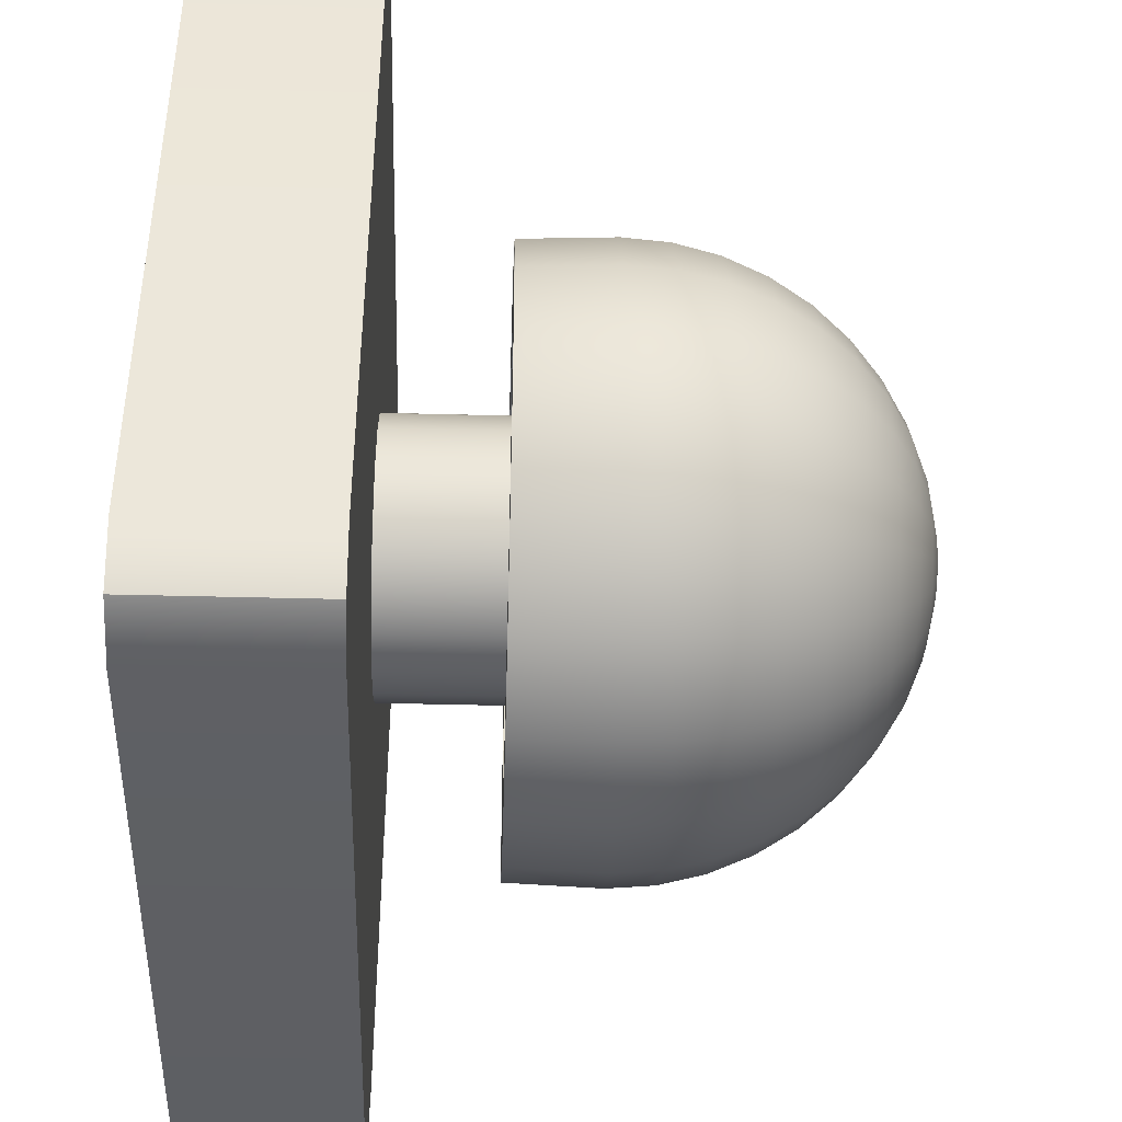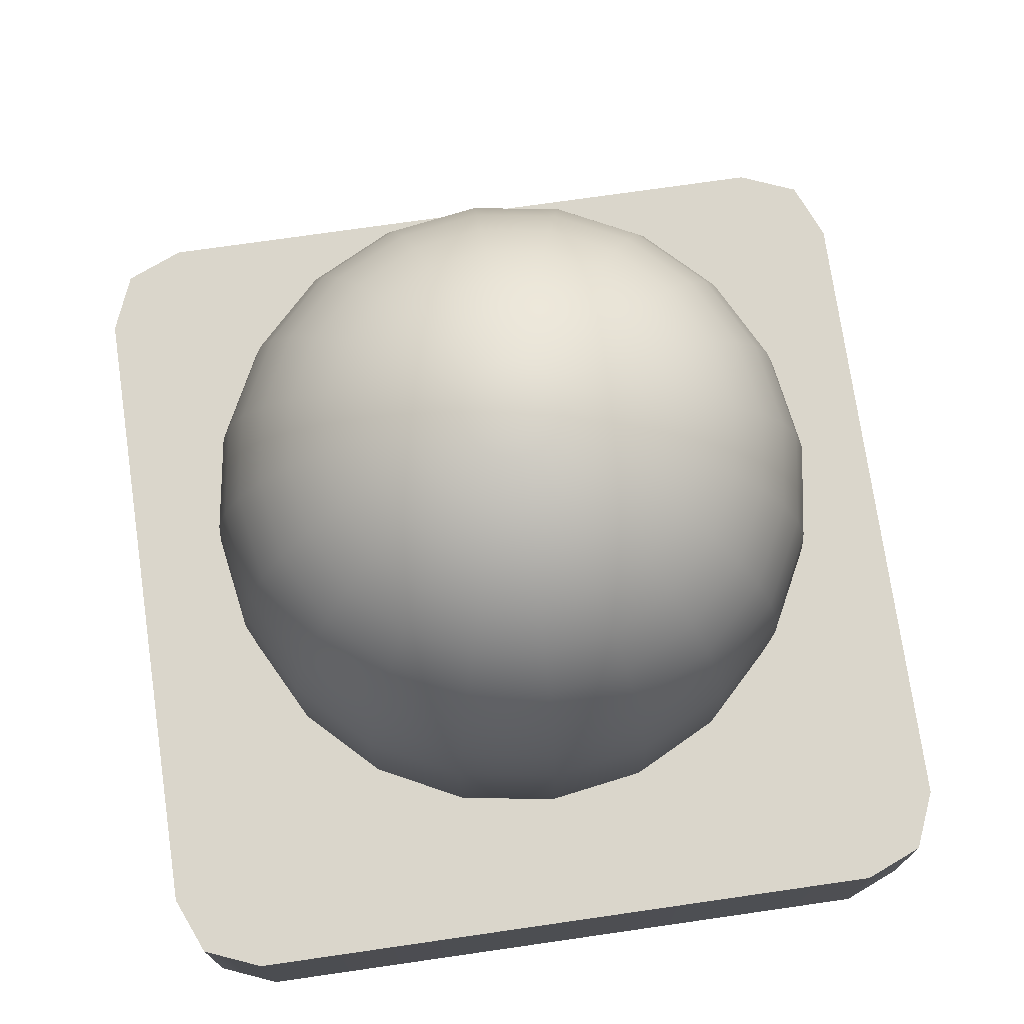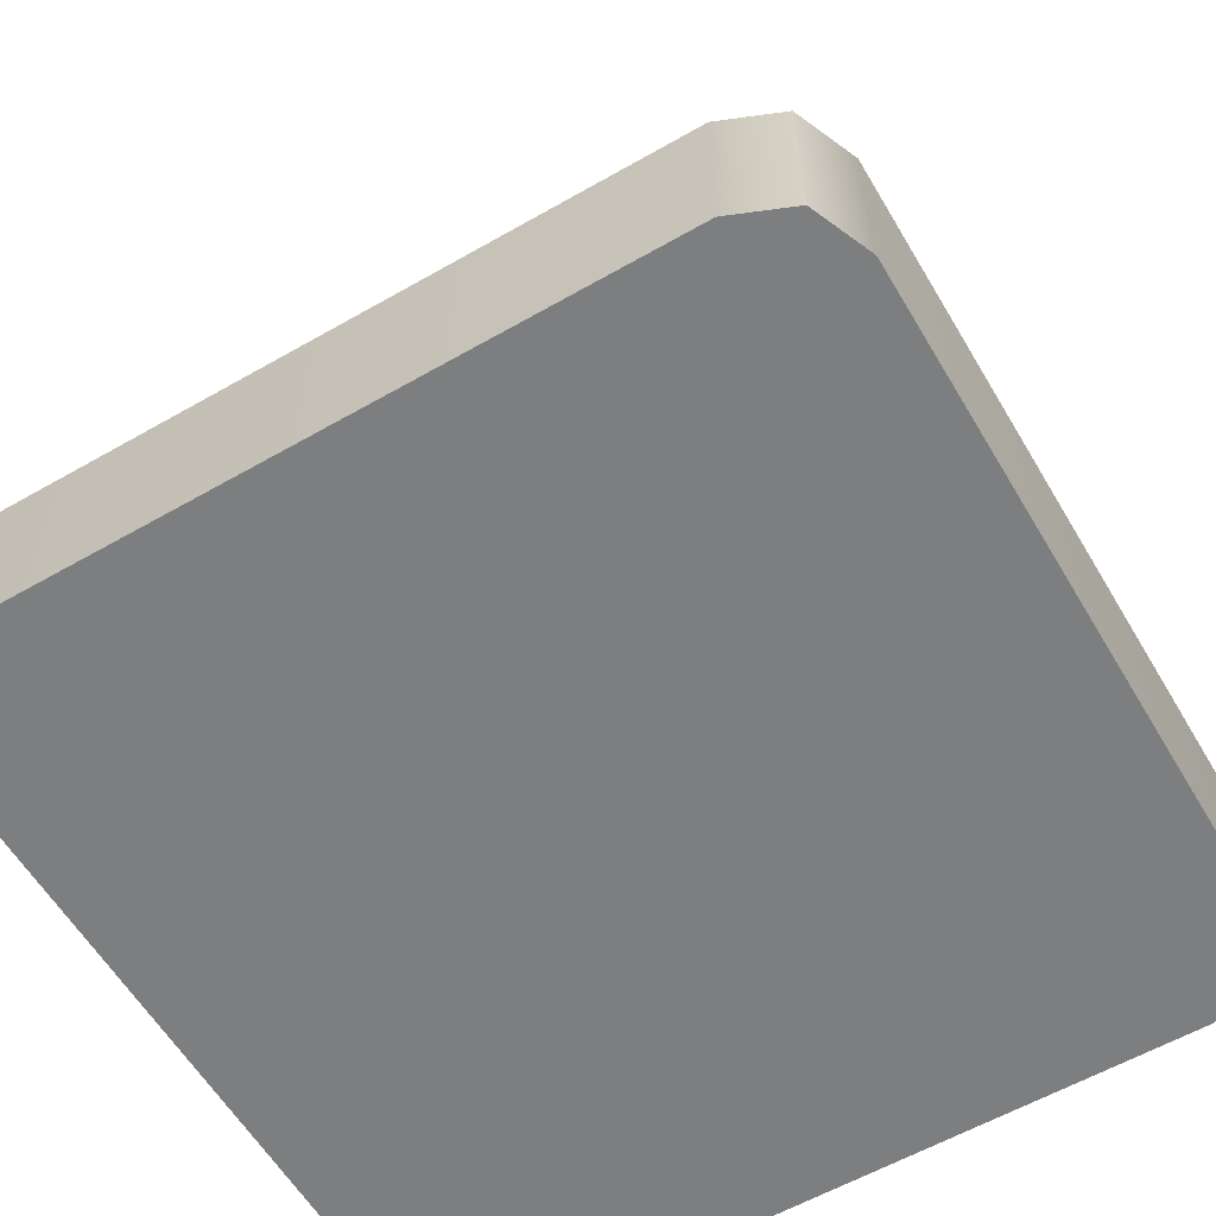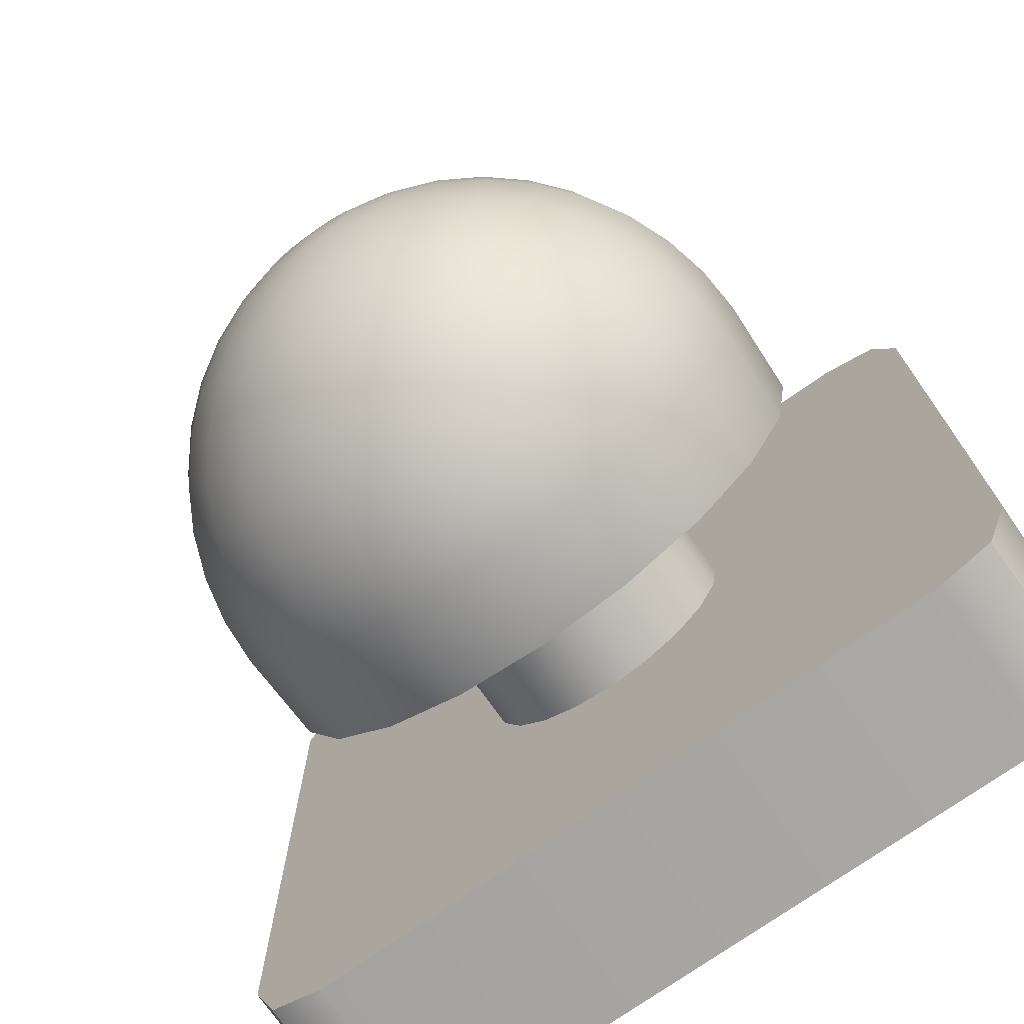
<metadata>
{"format":"obj","ext":"obj","renderer":"f3d","projection":"perspective","resolution":1024,"background":"white","views":[{"elev":-41.7,"azim":88.2,"up":"+Z"},{"elev":74.0,"azim":-98.2,"up":"+Y"},{"elev":-59.3,"azim":30.5,"up":"+Y"},{"elev":-74.0,"azim":-144.8,"up":"+Z"}]}
</metadata>
<code>
g default
v -6.571 0.1421 5.257
v -5.257 0.1421 6.571
v -6.186 0.1421 6.186
v -6.571 2.982 5.257
v -6.186 2.982 6.186
v -5.257 2.982 6.571
v 6.571 0.1421 5.257
v 6.186 0.1421 6.186
v 5.257 0.1421 6.571
v 6.571 2.982 5.257
v 5.257 2.982 6.571
v 6.186 2.982 6.186
v -6.186 2.982 -6.186
v -6.571 2.982 -5.257
v -5.257 2.982 -6.571
v -6.571 0.1421 -5.257
v -6.186 0.1421 -6.186
v -5.257 0.1421 -6.571
v 6.186 2.982 -6.186
v 5.257 2.982 -6.571
v 6.571 2.982 -5.257
v 6.571 0.1421 -5.257
v 5.257 0.1421 -6.571
v 6.186 0.1421 -6.186
g pCube1
f 6 2 9 11
f 18 15 20 23
f 10 7 22 21
f 14 16 1 4
f 1 3 5 4
f 3 2 6 5
f 9 8 12 11
f 8 7 10 12
f 14 13 17 16
f 13 15 18 17
f 20 19 24 23
f 19 21 22 24
f 19 20 15 13 14 4 5 6 11 12 10 21
f 22 7 8 9 2 3 1 16 17 18 23 24
g default
v 2.057 2.66 -0.6683
v 1.75 2.66 -1.271
v 1.271 2.66 -1.75
v 0.6683 2.66 -2.057
v 0 2.66 -2.163
v -0.6683 2.66 -2.057
v -1.271 2.66 -1.75
v -1.75 2.66 -1.271
v -2.057 2.66 -0.6683
v -2.163 2.66 0
v -2.057 2.66 0.6683
v -1.75 2.66 1.271
v -1.271 2.66 1.75
v -0.6683 2.66 2.057
v -0 2.66 2.163
v 0.6683 2.66 2.057
v 1.271 2.66 1.75
v 1.75 2.66 1.271
v 2.057 2.66 0.6683
v 2.163 2.66 0
v 2.057 7.45 -0.6683
v 1.75 7.45 -1.271
v 1.271 7.45 -1.75
v 0.6683 7.45 -2.057
v 0 7.45 -2.163
v -0.6683 7.45 -2.057
v -1.271 7.45 -1.75
v -1.75 7.45 -1.271
v -2.057 7.45 -0.6683
v -2.163 7.45 0
v -2.057 7.45 0.6683
v -1.75 7.45 1.271
v -1.271 7.45 1.75
v -0.6683 7.45 2.057
v -0 7.45 2.163
v 0.6683 7.45 2.057
v 1.271 7.45 1.75
v 1.75 7.45 1.271
v 2.057 7.45 0.6683
v 2.163 7.45 0
v 0 2.66 0
v 0 7.45 0
g pCylinder2
f 25 26 46 45
f 26 27 47 46
f 27 28 48 47
f 28 29 49 48
f 29 30 50 49
f 30 31 51 50
f 31 32 52 51
f 32 33 53 52
f 33 34 54 53
f 34 35 55 54
f 35 36 56 55
f 36 37 57 56
f 37 38 58 57
f 38 39 59 58
f 39 40 60 59
f 40 41 61 60
f 41 42 62 61
f 42 43 63 62
f 43 44 64 63
f 44 25 45 64
f 26 25 65
f 27 26 65
f 28 27 65
f 29 28 65
f 30 29 65
f 31 30 65
f 32 31 65
f 33 32 65
f 34 33 65
f 35 34 65
f 36 35 65
f 37 36 65
f 38 37 65
f 39 38 65
f 40 39 65
f 41 40 65
f 42 41 65
f 43 42 65
f 44 43 65
f 25 44 65
f 45 46 66
f 46 47 66
f 47 48 66
f 48 49 66
f 49 50 66
f 50 51 66
f 51 52 66
f 52 53 66
f 53 54 66
f 54 55 66
f 55 56 66
f 56 57 66
f 57 58 66
f 58 59 66
f 59 60 66
f 60 61 66
f 61 62 66
f 62 63 66
f 63 64 66
f 64 45 66
g default
v 3.241 4.902 -1.053
v 2.757 4.902 -2.003
v 2.003 4.902 -2.757
v 1.053 4.902 -3.241
v 0 4.902 -3.408
v -1.053 4.902 -3.241
v -2.003 4.902 -2.757
v -2.757 4.902 -2.003
v -3.241 4.902 -1.053
v -3.408 4.902 0
v -3.241 4.902 1.053
v -2.757 4.902 2.003
v -2.003 4.902 2.757
v -1.053 4.902 3.241
v 0 4.902 3.408
v 1.053 4.902 3.241
v 2.003 4.902 2.757
v 2.757 4.902 2.003
v 3.241 4.902 1.053
v 3.408 4.902 0
v 4.36 4.902 -1.417
v 3.708 4.902 -2.694
v 2.694 4.902 -3.708
v 1.417 4.902 -4.36
v 0 4.902 -4.584
v -1.417 4.902 -4.36
v -2.694 4.902 -3.708
v -3.708 4.902 -2.694
v -4.36 4.902 -1.417
v -4.584 4.902 0
v -4.36 4.902 1.417
v -3.708 4.902 2.694
v -2.694 4.902 3.708
v -1.417 4.902 4.36
v 0 4.902 4.584
v 1.417 4.902 4.36
v 2.694 4.902 3.708
v 3.708 4.902 2.694
v 4.36 4.902 1.417
v 4.584 4.902 0
v 4.527 4.902 -1.471
v 3.851 4.902 -2.798
v 2.798 4.902 -3.851
v 1.471 4.902 -4.527
v 0 4.902 -4.76
v -1.471 4.902 -4.527
v -2.798 4.902 -3.851
v -3.851 4.902 -2.798
v -4.527 4.902 -1.471
v -4.76 4.902 0
v -4.527 4.902 1.471
v -3.851 4.902 2.798
v -2.798 4.902 3.851
v -1.471 4.902 4.527
v 0 4.902 4.76
v 1.471 4.902 4.527
v 2.798 4.902 3.851
v 3.851 4.902 2.798
v 4.527 4.902 1.471
v 4.76 4.902 0
v 4.584 6.428 -1.489
v 3.899 6.428 -2.833
v 2.833 6.428 -3.899
v 1.489 6.428 -4.584
v 0 6.428 -4.82
v -1.489 6.428 -4.584
v -2.833 6.428 -3.899
v -3.899 6.428 -2.833
v -4.584 6.428 -1.489
v -4.82 6.428 0
v -4.584 6.428 1.489
v -3.899 6.428 2.833
v -2.833 6.428 3.899
v -1.489 6.428 4.584
v 0 6.428 4.82
v 1.489 6.428 4.584
v 2.833 6.428 3.899
v 3.899 6.428 2.833
v 4.584 6.428 1.489
v 4.82 6.428 0
v 4.527 7.182 -1.471
v 3.851 7.182 -2.798
v 2.798 7.182 -3.851
v 1.471 7.182 -4.527
v 0 7.182 -4.76
v -1.471 7.182 -4.527
v -2.798 7.182 -3.851
v -3.851 7.182 -2.798
v -4.527 7.182 -1.471
v -4.76 7.182 0
v -4.527 7.182 1.471
v -3.851 7.182 2.798
v -2.798 7.182 3.851
v -1.471 7.182 4.527
v 0 7.182 4.76
v 1.471 7.182 4.527
v 2.798 7.182 3.851
v 3.851 7.182 2.798
v 4.527 7.182 1.471
v 4.76 7.182 0
v 4.36 7.917 -1.417
v 3.708 7.917 -2.694
v 2.694 7.917 -3.708
v 1.417 7.917 -4.36
v 0 7.917 -4.584
v -1.417 7.917 -4.36
v -2.694 7.917 -3.708
v -3.708 7.917 -2.694
v -4.36 7.917 -1.417
v -4.584 7.917 0
v -4.36 7.917 1.417
v -3.708 7.917 2.694
v -2.694 7.917 3.708
v -1.417 7.917 4.36
v 0 7.917 4.584
v 1.417 7.917 4.36
v 2.694 7.917 3.708
v 3.708 7.917 2.694
v 4.36 7.917 1.417
v 4.584 7.917 0
v 4.084 8.616 -1.327
v 3.474 8.616 -2.524
v 2.524 8.616 -3.474
v 1.327 8.616 -4.084
v 0 8.616 -4.294
v -1.327 8.616 -4.084
v -2.524 8.616 -3.474
v -3.474 8.616 -2.524
v -4.084 8.616 -1.327
v -4.294 8.616 0
v -4.084 8.616 1.327
v -3.474 8.616 2.524
v -2.524 8.616 3.474
v -1.327 8.616 4.084
v 0 8.616 4.294
v 1.327 8.616 4.084
v 2.524 8.616 3.474
v 3.474 8.616 2.524
v 4.084 8.616 1.327
v 4.294 8.616 0
v 3.708 9.261 -1.205
v 3.155 9.261 -2.292
v 2.292 9.261 -3.155
v 1.205 9.261 -3.708
v 0 9.261 -3.899
v -1.205 9.261 -3.708
v -2.292 9.261 -3.155
v -3.155 9.261 -2.292
v -3.708 9.261 -1.205
v -3.899 9.261 0
v -3.708 9.261 1.205
v -3.155 9.261 2.292
v -2.292 9.261 3.155
v -1.205 9.261 3.708
v 0 9.261 3.899
v 1.205 9.261 3.708
v 2.292 9.261 3.155
v 3.155 9.261 2.292
v 3.708 9.261 1.205
v 3.899 9.261 0
v 3.241 9.836 -1.053
v 2.757 9.836 -2.003
v 2.003 9.836 -2.757
v 1.053 9.836 -3.241
v 0 9.836 -3.408
v -1.053 9.836 -3.241
v -2.003 9.836 -2.757
v -2.757 9.836 -2.003
v -3.241 9.836 -1.053
v -3.408 9.836 0
v -3.241 9.836 1.053
v -2.757 9.836 2.003
v -2.003 9.836 2.757
v -1.053 9.836 3.241
v 0 9.836 3.408
v 1.053 9.836 3.241
v 2.003 9.836 2.757
v 2.757 9.836 2.003
v 3.241 9.836 1.053
v 3.408 9.836 0
v 2.694 10.33 -0.8754
v 2.292 10.33 -1.665
v 1.665 10.33 -2.292
v 0.8754 10.33 -2.694
v 0 10.33 -2.833
v -0.8754 10.33 -2.694
v -1.665 10.33 -2.292
v -2.292 10.33 -1.665
v -2.694 10.33 -0.8754
v -2.833 10.33 0
v -2.694 10.33 0.8754
v -2.292 10.33 1.665
v -1.665 10.33 2.292
v -0.8754 10.33 2.694
v 0 10.33 2.833
v 0.8754 10.33 2.694
v 1.665 10.33 2.292
v 2.292 10.33 1.665
v 2.694 10.33 0.8754
v 2.833 10.33 0
v 2.081 10.72 -0.6762
v 1.77 10.72 -1.286
v 1.286 10.72 -1.77
v 0.6762 10.72 -2.081
v 0 10.72 -2.188
v -0.6762 10.72 -2.081
v -1.286 10.72 -1.77
v -1.77 10.72 -1.286
v -2.081 10.72 -0.6762
v -2.188 10.72 0
v -2.081 10.72 0.6762
v -1.77 10.72 1.286
v -1.286 10.72 1.77
v -0.6762 10.72 2.081
v 0 10.72 2.188
v 0.6762 10.72 2.081
v 1.286 10.72 1.77
v 1.77 10.72 1.286
v 2.081 10.72 0.6762
v 2.188 10.72 0
v 1.417 11.01 -0.4602
v 1.205 11.01 -0.8754
v 0.8754 11.01 -1.205
v 0.4602 11.01 -1.417
v 0 11.01 -1.489
v -0.4602 11.01 -1.417
v -0.8754 11.01 -1.205
v -1.205 11.01 -0.8754
v -1.417 11.01 -0.4602
v -1.489 11.01 0
v -1.417 11.01 0.4602
v -1.205 11.01 0.8754
v -0.8754 11.01 1.205
v -0.4602 11.01 1.417
v 0 11.01 1.489
v 0.4602 11.01 1.417
v 0.8754 11.01 1.205
v 1.205 11.01 0.8754
v 1.417 11.01 0.4602
v 1.489 11.01 0
v 0.7171 11.19 -0.233
v 0.61 11.19 -0.4432
v 0.4432 11.19 -0.61
v 0.233 11.19 -0.7171
v 0 11.19 -0.754
v -0.233 11.19 -0.7171
v -0.4432 11.19 -0.61
v -0.61 11.19 -0.4432
v -0.7171 11.19 -0.233
v -0.754 11.19 0
v -0.7171 11.19 0.233
v -0.61 11.19 0.4432
v -0.4432 11.19 0.61
v -0.233 11.19 0.7171
v 0 11.19 0.754
v 0.233 11.19 0.7171
v 0.4432 11.19 0.61
v 0.61 11.19 0.4432
v 0.7171 11.19 0.233
v 0.754 11.19 0
v 0 11.25 0
v 0.7171 7.557 -0.233
v 0.61 7.557 -0.4432
v 0.4432 7.557 -0.61
v 0.233 7.557 -0.7171
v 0 7.557 -0.754
v -0.233 7.557 -0.7171
v -0.4432 7.557 -0.61
v -0.61 7.557 -0.4432
v -0.7171 7.557 -0.233
v -0.754 7.557 0
v -0.7171 7.557 0.233
v -0.61 7.557 0.4432
v -0.4432 7.557 0.61
v -0.233 7.557 0.7171
v 0 7.557 0.754
v 0.233 7.557 0.7171
v 0.4432 7.557 0.61
v 0.61 7.557 0.4432
v 0.7171 7.557 0.233
v 0.754 7.557 0
v 2.757 7.557 -2.003
v 3.241 7.557 -1.053
v 2.003 7.557 -2.757
v 1.053 7.557 -3.241
v 0 7.557 -3.408
v -1.053 7.557 -3.241
v -2.003 7.557 -2.757
v -2.757 7.557 -2.003
v -3.241 7.557 -1.053
v -3.408 7.557 0
v -3.241 7.557 1.053
v -2.757 7.557 2.003
v -2.003 7.557 2.757
v -1.053 7.557 3.241
v 0 7.557 3.408
v 1.053 7.557 3.241
v 2.003 7.557 2.757
v 2.757 7.557 2.003
v 3.241 7.557 1.053
v 3.408 7.557 0
v 0 7.557 0
g pSphere1
f 329 348 349 328
f 330 350 348 329
f 331 351 350 330
f 332 352 351 331
f 333 353 352 332
f 334 354 353 333
f 335 355 354 334
f 336 356 355 335
f 337 357 356 336
f 338 358 357 337
f 339 359 358 338
f 340 360 359 339
f 341 361 360 340
f 342 362 361 341
f 343 363 362 342
f 344 364 363 343
f 345 365 364 344
f 346 366 365 345
f 347 367 366 346
f 328 349 367 347
f 68 88 87 67
f 69 89 88 68
f 70 90 89 69
f 71 91 90 70
f 72 92 91 71
f 73 93 92 72
f 74 94 93 73
f 75 95 94 74
f 76 96 95 75
f 77 97 96 76
f 78 98 97 77
f 79 99 98 78
f 80 100 99 79
f 81 101 100 80
f 82 102 101 81
f 83 103 102 82
f 84 104 103 83
f 85 105 104 84
f 86 106 105 85
f 67 87 106 86
f 87 88 108 107
f 88 89 109 108
f 89 90 110 109
f 90 91 111 110
f 91 92 112 111
f 92 93 113 112
f 93 94 114 113
f 94 95 115 114
f 95 96 116 115
f 96 97 117 116
f 97 98 118 117
f 98 99 119 118
f 99 100 120 119
f 100 101 121 120
f 101 102 122 121
f 102 103 123 122
f 103 104 124 123
f 104 105 125 124
f 105 106 126 125
f 106 87 107 126
f 107 108 128 127
f 108 109 129 128
f 109 110 130 129
f 110 111 131 130
f 111 112 132 131
f 112 113 133 132
f 113 114 134 133
f 114 115 135 134
f 115 116 136 135
f 116 117 137 136
f 117 118 138 137
f 118 119 139 138
f 119 120 140 139
f 120 121 141 140
f 121 122 142 141
f 122 123 143 142
f 123 124 144 143
f 124 125 145 144
f 125 126 146 145
f 126 107 127 146
f 127 128 148 147
f 128 129 149 148
f 129 130 150 149
f 130 131 151 150
f 131 132 152 151
f 132 133 153 152
f 133 134 154 153
f 134 135 155 154
f 135 136 156 155
f 136 137 157 156
f 137 138 158 157
f 138 139 159 158
f 139 140 160 159
f 140 141 161 160
f 141 142 162 161
f 142 143 163 162
f 143 144 164 163
f 144 145 165 164
f 145 146 166 165
f 146 127 147 166
f 147 148 168 167
f 148 149 169 168
f 149 150 170 169
f 150 151 171 170
f 151 152 172 171
f 152 153 173 172
f 153 154 174 173
f 154 155 175 174
f 155 156 176 175
f 156 157 177 176
f 157 158 178 177
f 158 159 179 178
f 159 160 180 179
f 160 161 181 180
f 161 162 182 181
f 162 163 183 182
f 163 164 184 183
f 164 165 185 184
f 165 166 186 185
f 166 147 167 186
f 167 168 188 187
f 168 169 189 188
f 169 170 190 189
f 170 171 191 190
f 171 172 192 191
f 172 173 193 192
f 173 174 194 193
f 174 175 195 194
f 175 176 196 195
f 176 177 197 196
f 177 178 198 197
f 178 179 199 198
f 179 180 200 199
f 180 181 201 200
f 181 182 202 201
f 182 183 203 202
f 183 184 204 203
f 184 185 205 204
f 185 186 206 205
f 186 167 187 206
f 187 188 208 207
f 188 189 209 208
f 189 190 210 209
f 190 191 211 210
f 191 192 212 211
f 192 193 213 212
f 193 194 214 213
f 194 195 215 214
f 195 196 216 215
f 196 197 217 216
f 197 198 218 217
f 198 199 219 218
f 199 200 220 219
f 200 201 221 220
f 201 202 222 221
f 202 203 223 222
f 203 204 224 223
f 204 205 225 224
f 205 206 226 225
f 206 187 207 226
f 207 208 228 227
f 208 209 229 228
f 209 210 230 229
f 210 211 231 230
f 211 212 232 231
f 212 213 233 232
f 213 214 234 233
f 214 215 235 234
f 215 216 236 235
f 216 217 237 236
f 217 218 238 237
f 218 219 239 238
f 219 220 240 239
f 220 221 241 240
f 221 222 242 241
f 222 223 243 242
f 223 224 244 243
f 224 225 245 244
f 225 226 246 245
f 226 207 227 246
f 227 228 248 247
f 228 229 249 248
f 229 230 250 249
f 230 231 251 250
f 231 232 252 251
f 232 233 253 252
f 233 234 254 253
f 234 235 255 254
f 235 236 256 255
f 236 237 257 256
f 237 238 258 257
f 238 239 259 258
f 239 240 260 259
f 240 241 261 260
f 241 242 262 261
f 242 243 263 262
f 243 244 264 263
f 244 245 265 264
f 245 246 266 265
f 246 227 247 266
f 247 248 268 267
f 248 249 269 268
f 249 250 270 269
f 250 251 271 270
f 251 252 272 271
f 252 253 273 272
f 253 254 274 273
f 254 255 275 274
f 255 256 276 275
f 256 257 277 276
f 257 258 278 277
f 258 259 279 278
f 259 260 280 279
f 260 261 281 280
f 261 262 282 281
f 262 263 283 282
f 263 264 284 283
f 264 265 285 284
f 265 266 286 285
f 266 247 267 286
f 267 268 288 287
f 268 269 289 288
f 269 270 290 289
f 270 271 291 290
f 271 272 292 291
f 272 273 293 292
f 273 274 294 293
f 274 275 295 294
f 275 276 296 295
f 276 277 297 296
f 277 278 298 297
f 278 279 299 298
f 279 280 300 299
f 280 281 301 300
f 281 282 302 301
f 282 283 303 302
f 283 284 304 303
f 284 285 305 304
f 285 286 306 305
f 286 267 287 306
f 287 288 308 307
f 288 289 309 308
f 289 290 310 309
f 290 291 311 310
f 291 292 312 311
f 292 293 313 312
f 293 294 314 313
f 294 295 315 314
f 295 296 316 315
f 296 297 317 316
f 297 298 318 317
f 298 299 319 318
f 299 300 320 319
f 300 301 321 320
f 301 302 322 321
f 302 303 323 322
f 303 304 324 323
f 304 305 325 324
f 305 306 326 325
f 306 287 307 326
f 329 328 368
f 330 329 368
f 331 330 368
f 332 331 368
f 333 332 368
f 334 333 368
f 335 334 368
f 336 335 368
f 337 336 368
f 338 337 368
f 339 338 368
f 340 339 368
f 341 340 368
f 342 341 368
f 343 342 368
f 344 343 368
f 345 344 368
f 346 345 368
f 347 346 368
f 328 347 368
f 307 308 327
f 308 309 327
f 309 310 327
f 310 311 327
f 311 312 327
f 312 313 327
f 313 314 327
f 314 315 327
f 315 316 327
f 316 317 327
f 317 318 327
f 318 319 327
f 319 320 327
f 320 321 327
f 321 322 327
f 322 323 327
f 323 324 327
f 324 325 327
f 325 326 327
f 326 307 327
f 68 67 349 348
f 69 68 348 350
f 70 69 350 351
f 71 70 351 352
f 72 71 352 353
f 73 72 353 354
f 74 73 354 355
f 75 74 355 356
f 76 75 356 357
f 77 76 357 358
f 78 77 358 359
f 79 78 359 360
f 80 79 360 361
f 81 80 361 362
f 82 81 362 363
f 83 82 363 364
f 84 83 364 365
f 85 84 365 366
f 86 85 366 367
f 67 86 367 349

</code>
